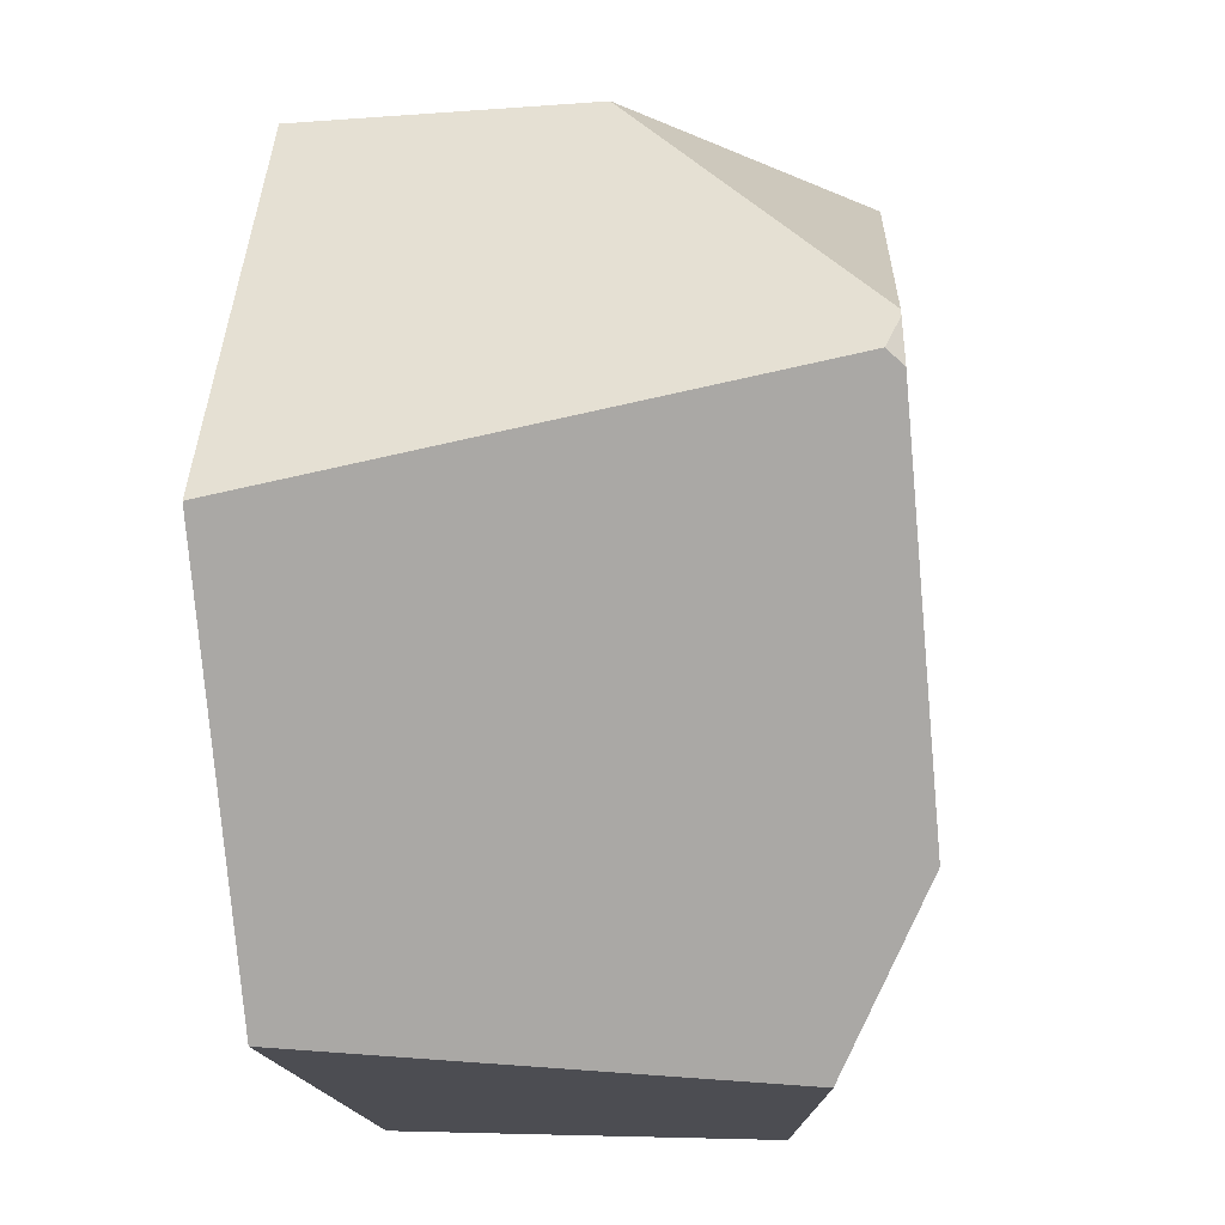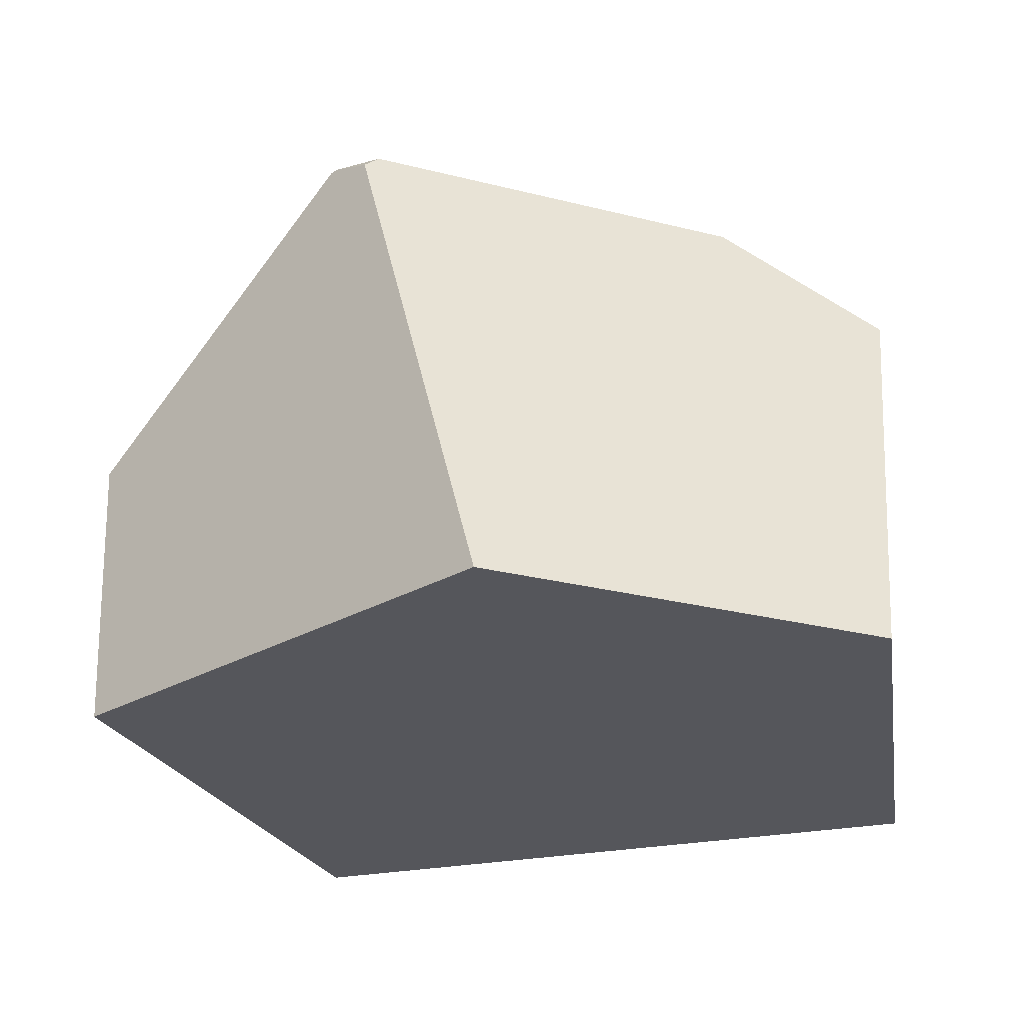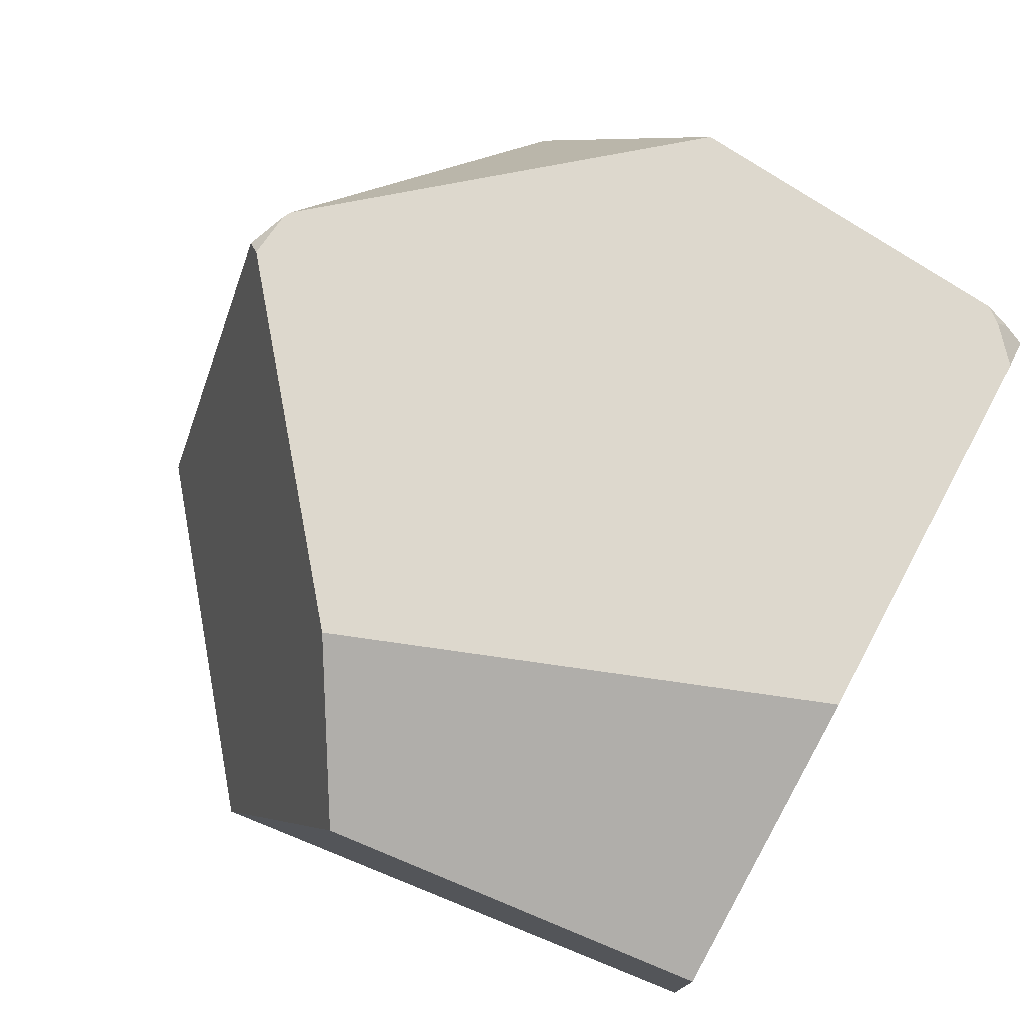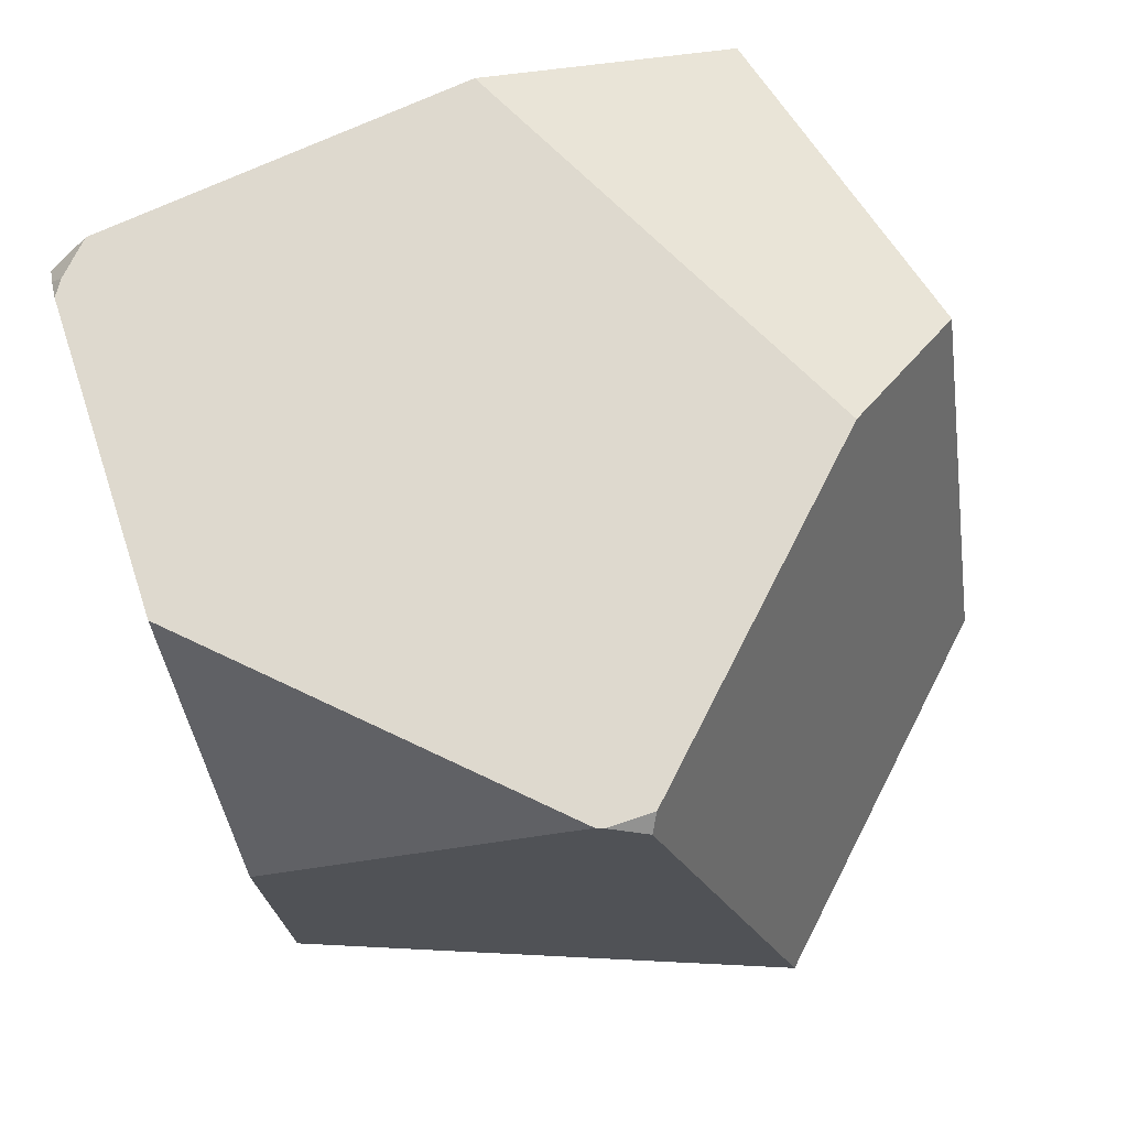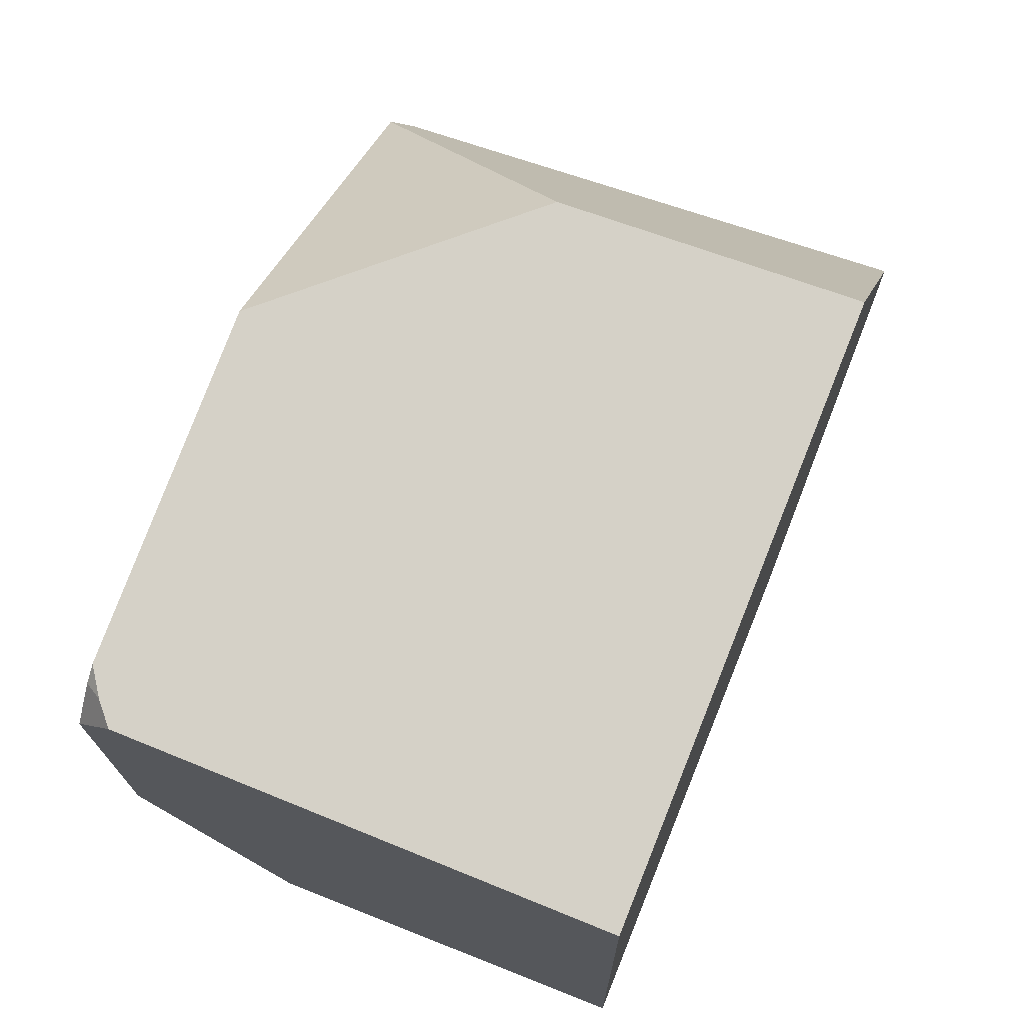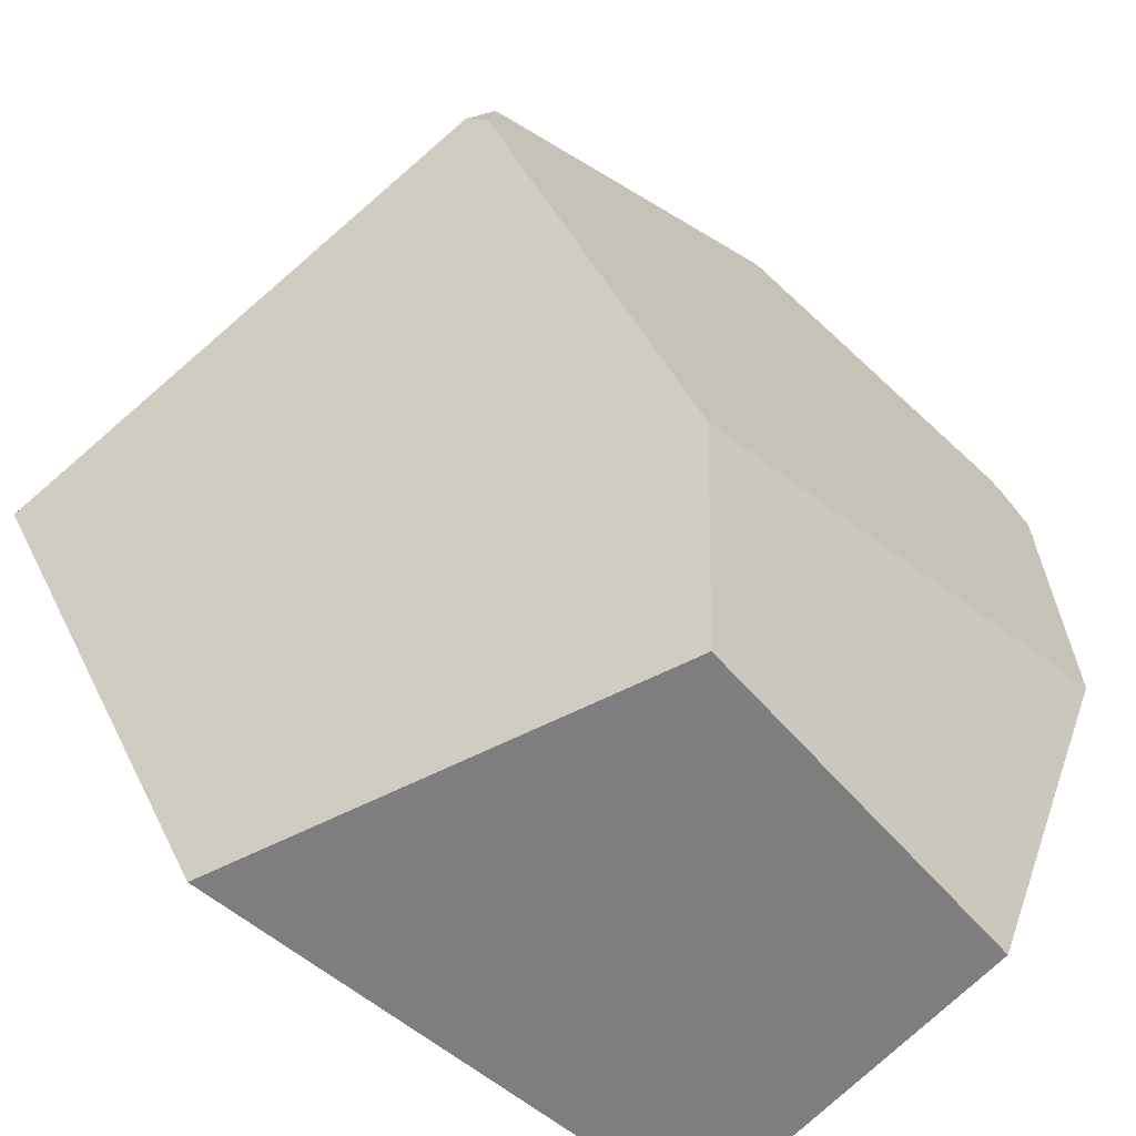
<metadata>
{"format":"obj","ext":"obj","renderer":"f3d","projection":"perspective","resolution":1024,"background":"white","views":[{"elev":-18.7,"azim":96.4,"up":"+Z"},{"elev":-26.4,"azim":100.9,"up":"+Y"},{"elev":74.6,"azim":-155.9,"up":"+Y"},{"elev":70.2,"azim":62.1,"up":"+Y"},{"elev":69.4,"azim":-68.3,"up":"+Z"},{"elev":-62.6,"azim":139.0,"up":"+Z"}]}
</metadata>
<code>
o Cube.002_Cube
v -0.1901 0.01337 -0.284
v -0.1885 0.2487 -0.2936
v 0.04902 0.2843 -0.3037
v 0.1548 0.01172 -0.2965
v 0.3068 0.007855 -0.07714
v 0.2485 0.3239 0.008162
v 0.2352 0.332 0.03004
v 0.2326 0.3318 0.03452
v 0.1318 0.1817 0.2088
v 0.1404 0.004844 0.2013
v 0.2402 0.3335 0.001238
v 0.09655 0.341 -0.2039
v -0.2013 0.3327 -0.1168
v -0.2197 0.321 0.129
v -0.2025 0.3201 0.1526
v -0.1931 0.3198 0.161
v 0.01161 0.3211 0.1956
v -0.2217 0.007606 0.1404
v -0.2217 0.2982 0.1551
v -0.2089 0.3093 0.1578
f 1 2 3 4
f 5 6 7 8 9 10
f 7 11 12 13 14 15 16 17 8
f 13 12 3 2
f 10 18 1 4 5
f 8 17 9
f 13 2 1 18 19 14
f 20 16 15
f 20 15 14 19
f 7 6 11
f 6 5 4 3 12 11
f 20 19 18 10 9 17 16

</code>
